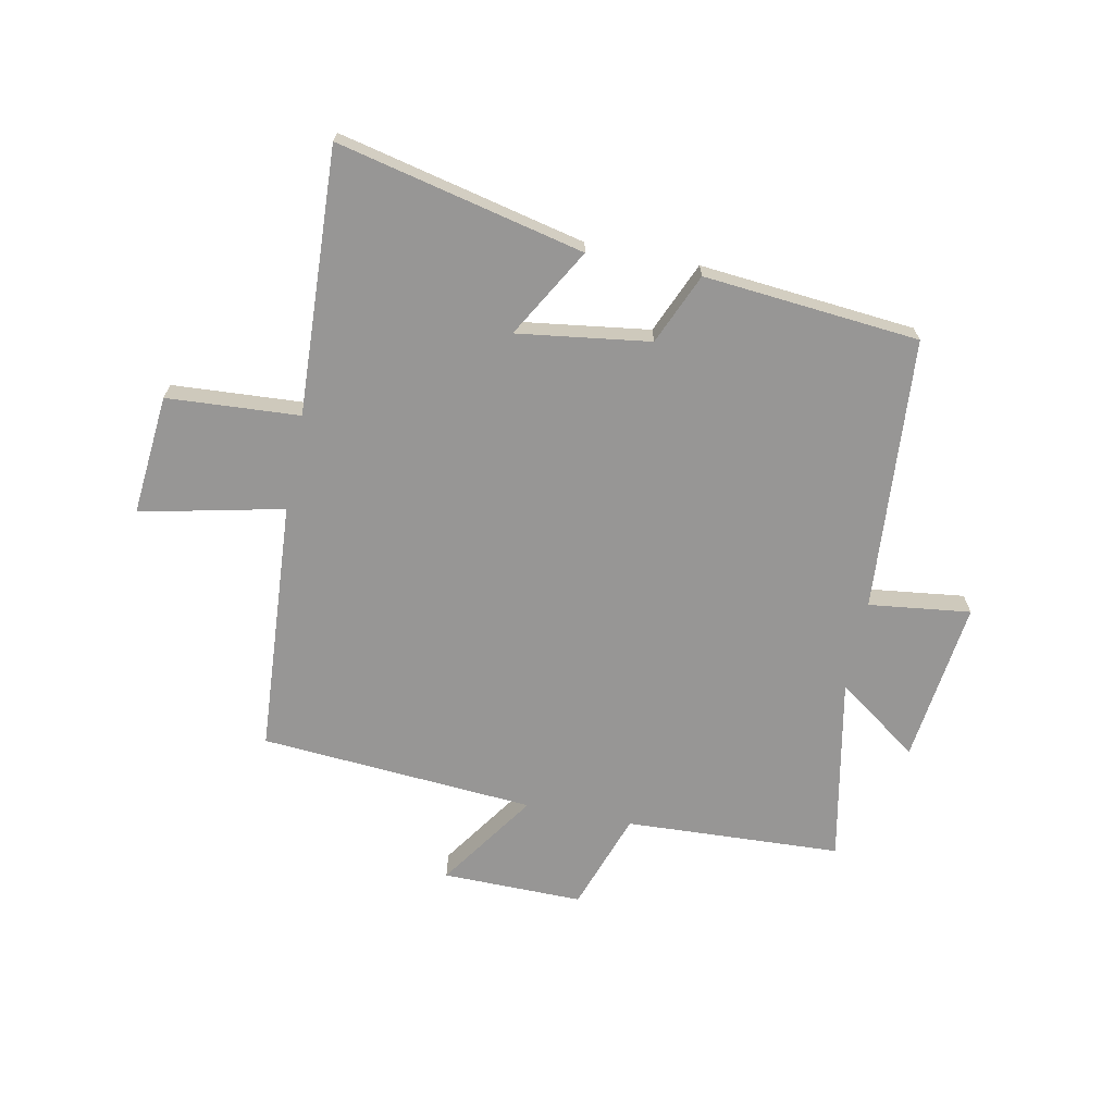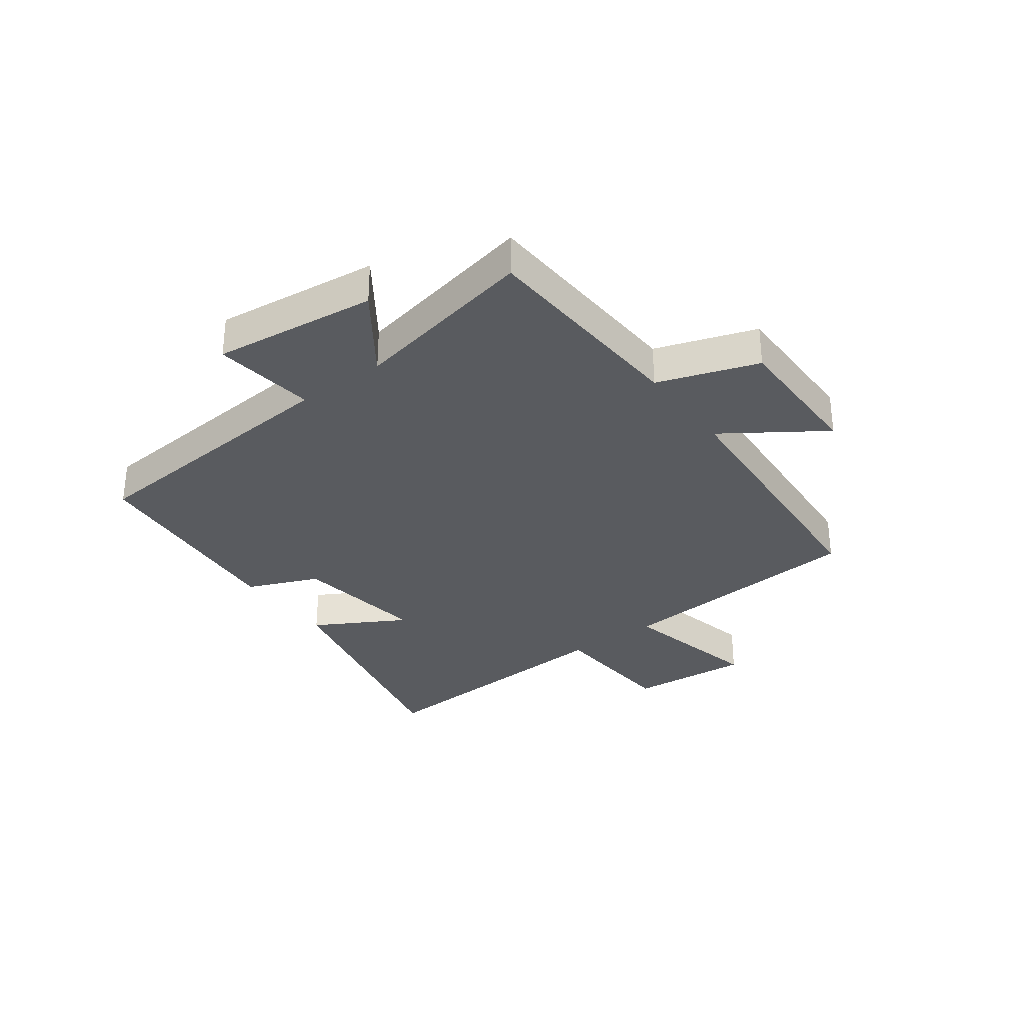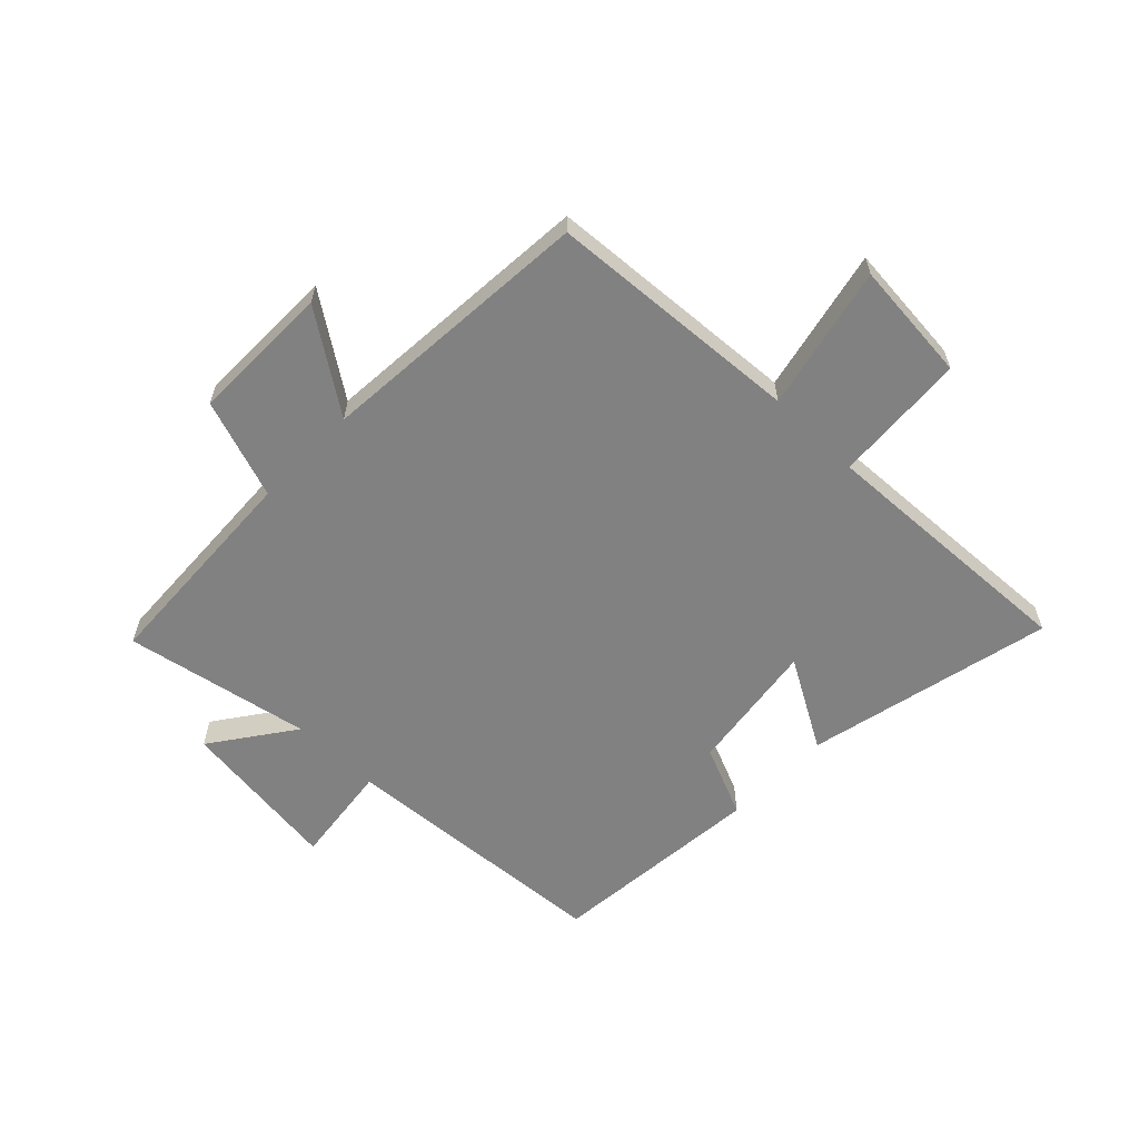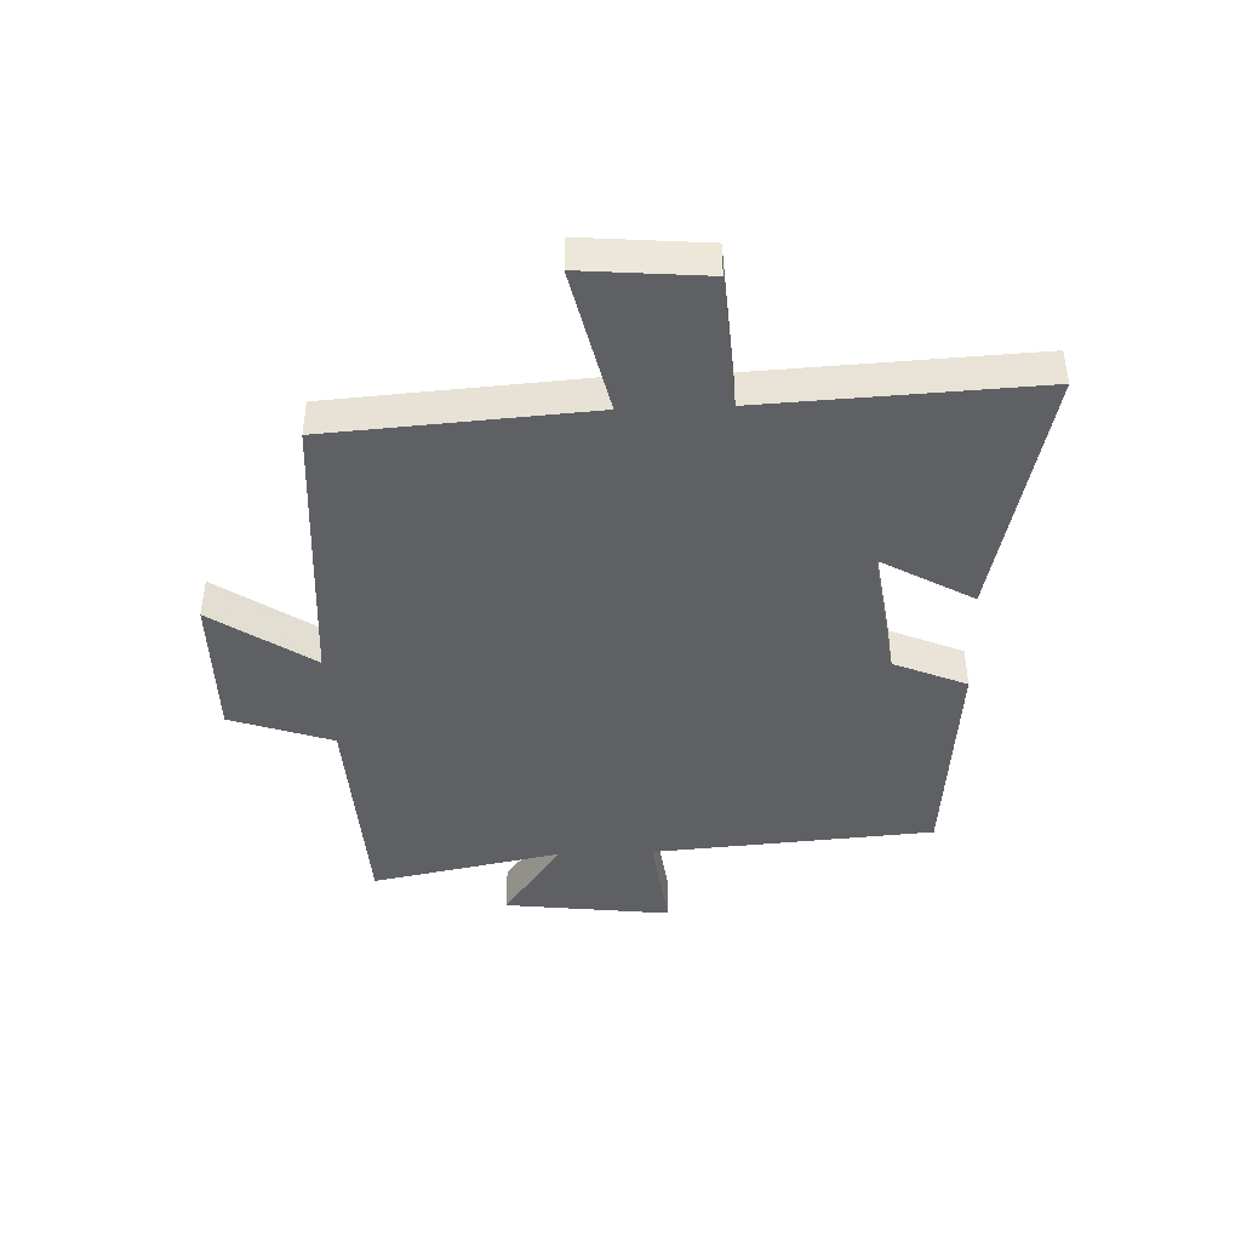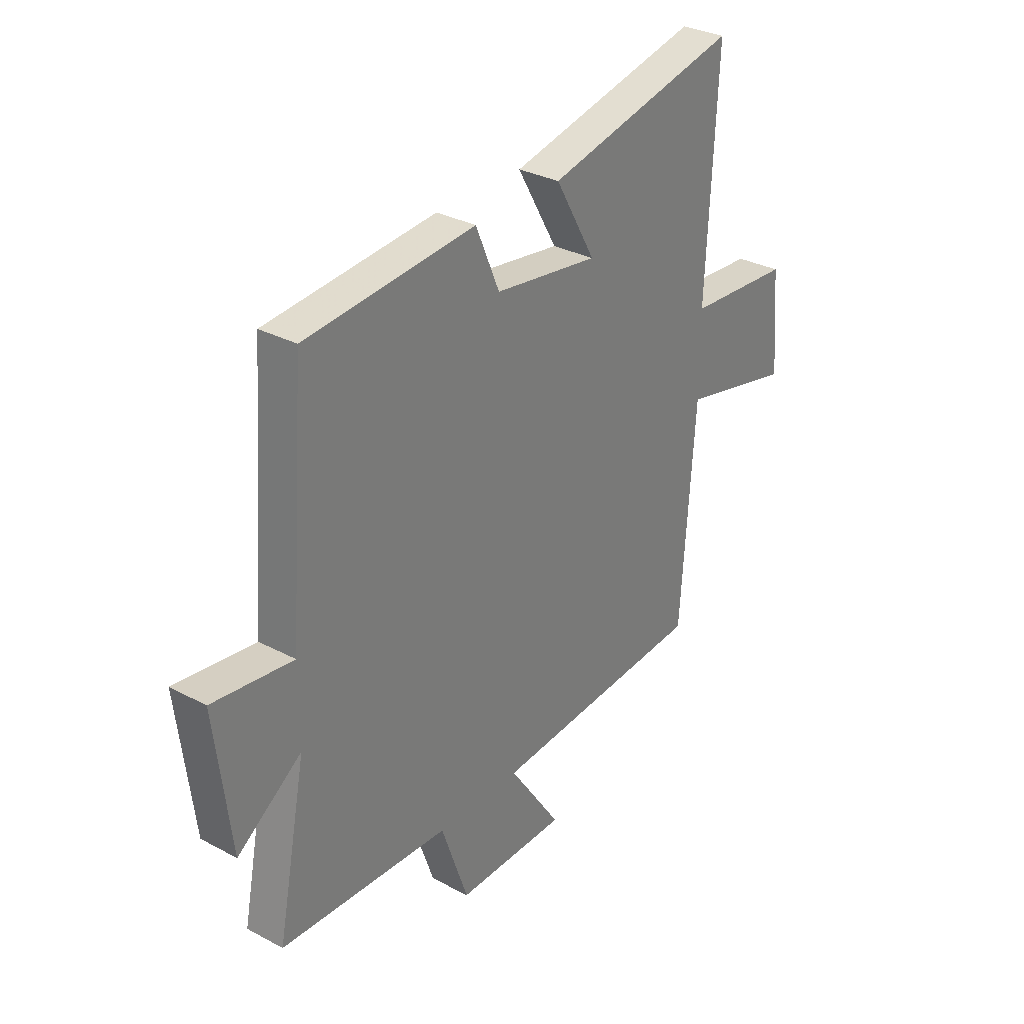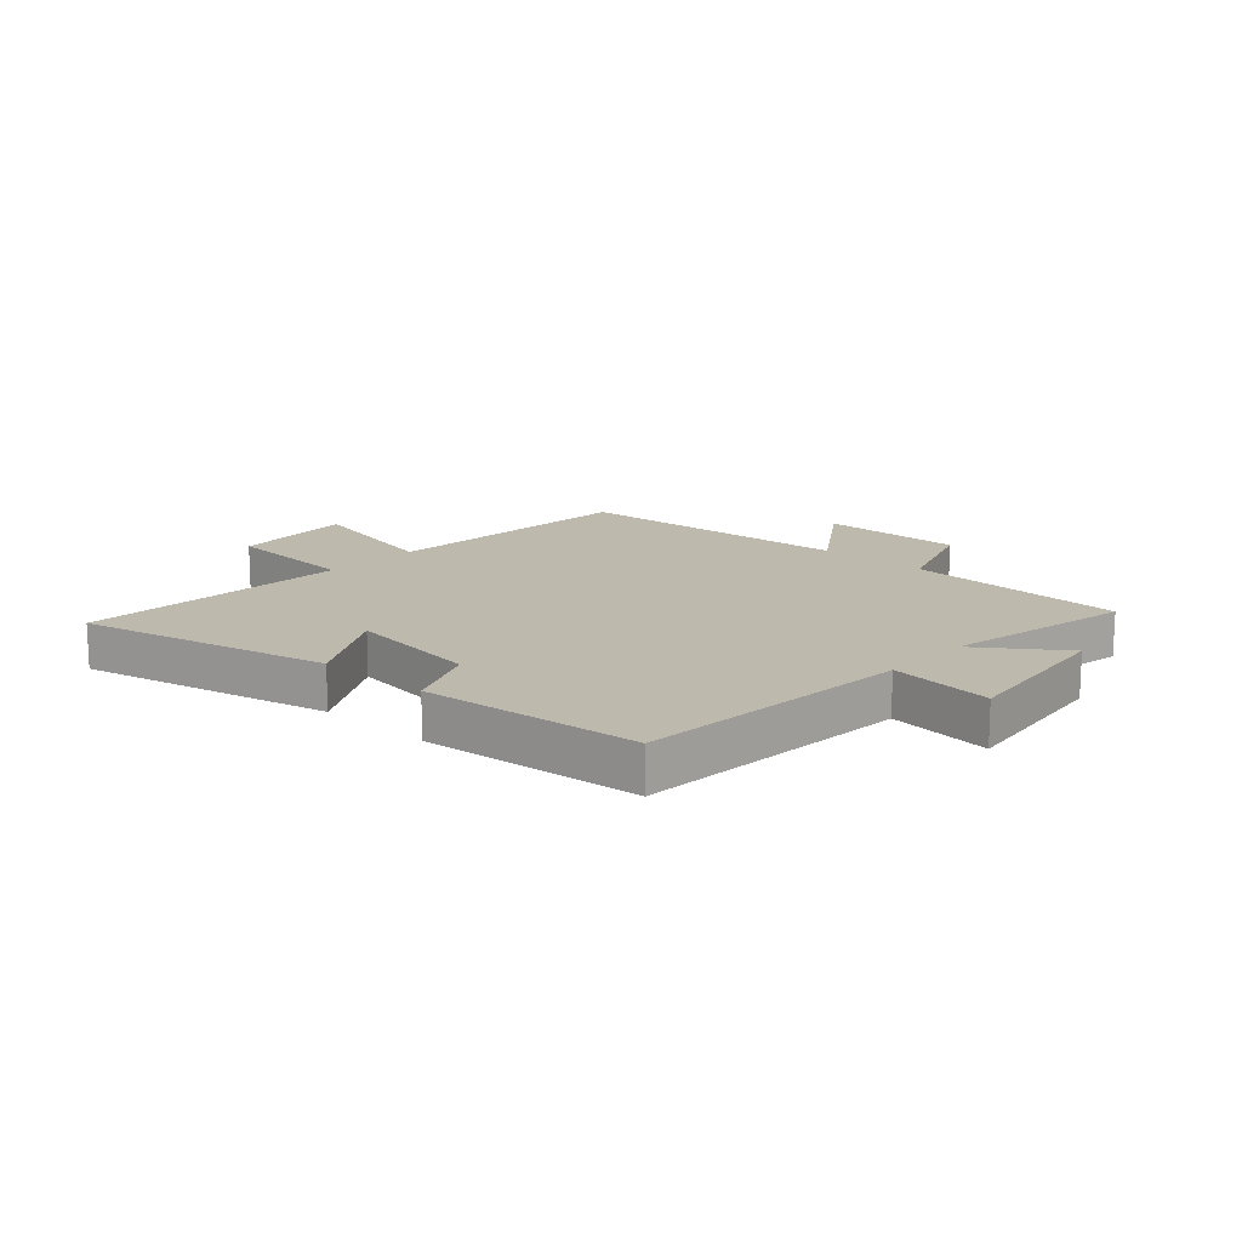
<metadata>
{"format":"obj","ext":"obj","renderer":"f3d","projection":"perspective","resolution":1024,"background":"white","views":[{"elev":-67.9,"azim":-11.5,"up":"+Y"},{"elev":-32.1,"azim":126.7,"up":"+Y"},{"elev":-60.5,"azim":-134.3,"up":"+Y"},{"elev":-43.1,"azim":-87.8,"up":"+Y"},{"elev":31.1,"azim":127.3,"up":"+Z"},{"elev":15.2,"azim":42.3,"up":"+Y"}]}
</metadata>
<code>
v 0.563 0.07 -0.481
v 0.191 0.07 -0.5
v 0.132 0.07 -0.671
v -0.11 0.07 -0.669
v 0.005 0.07 -0.5
v -0.469 0.07 -0.466
v -0.5 0.07 -0.029
v -0.746 0.07 -0.084
v -0.728 0.07 0.124
v -0.5 0.07 0.139
v -0.523 0.07 0.596
v -0.099 0.07 0.5
v -0.187 0.07 0.346
v 0.041 0.07 0.378
v 0.093 0.07 0.5
v 0.464 0.07 0.467
v 0.5 0.07 -0.004
v 0.675 0.07 0.018
v 0.641 0.07 -0.262
v 0.5 0.07 -0.162
v 0.563 0 -0.481
v 0.191 0 -0.5
v 0.132 0 -0.671
v -0.11 0 -0.669
v 0.005 0 -0.5
v -0.469 0 -0.466
v -0.5 0 -0.029
v -0.746 0 -0.084
v -0.728 0 0.124
v -0.5 0 0.139
v -0.523 0 0.596
v -0.099 0 0.5
v -0.187 0 0.346
v 0.041 0 0.378
v 0.093 0 0.5
v 0.464 0 0.467
v 0.5 0 -0.004
v 0.675 0 0.018
v 0.641 0 -0.262
v 0.5 0 -0.162
f 17 18 19 20
f 16 17 20
f 15 16 20
f 14 15 20
f 20 1 2
f 14 20 2
f 13 14 2
f 10 11 12 13
f 10 13 2
f 7 8 9 10
f 7 10 2
f 6 7 2
f 5 6 2
f 2 3 4 5
f 40 39 38 37
f 40 37 36
f 40 36 35
f 40 35 34
f 22 21 40
f 22 40 34
f 22 34 33
f 33 32 31 30
f 22 33 30
f 30 29 28 27
f 22 30 27
f 22 27 26
f 22 26 25
f 25 24 23 22
f 1 21 22 2
f 2 22 23 3
f 3 23 24 4
f 4 24 25 5
f 5 25 26 6
f 6 26 27 7
f 7 27 28 8
f 8 28 29 9
f 9 29 30 10
f 10 30 31 11
f 11 31 32 12
f 12 32 33 13
f 13 33 34 14
f 14 34 35 15
f 15 35 36 16
f 16 36 37 17
f 17 37 38 18
f 18 38 39 19
f 19 39 40 20
f 20 40 21 1

</code>
